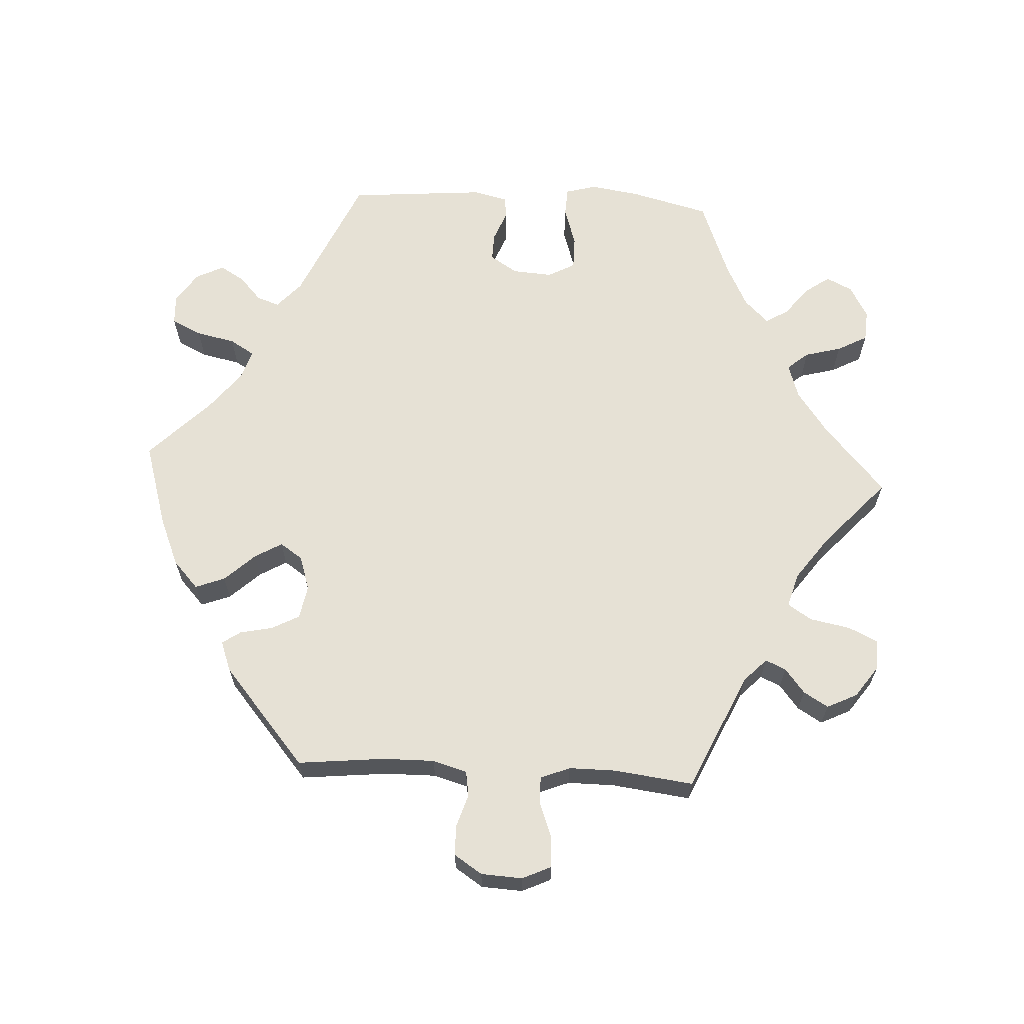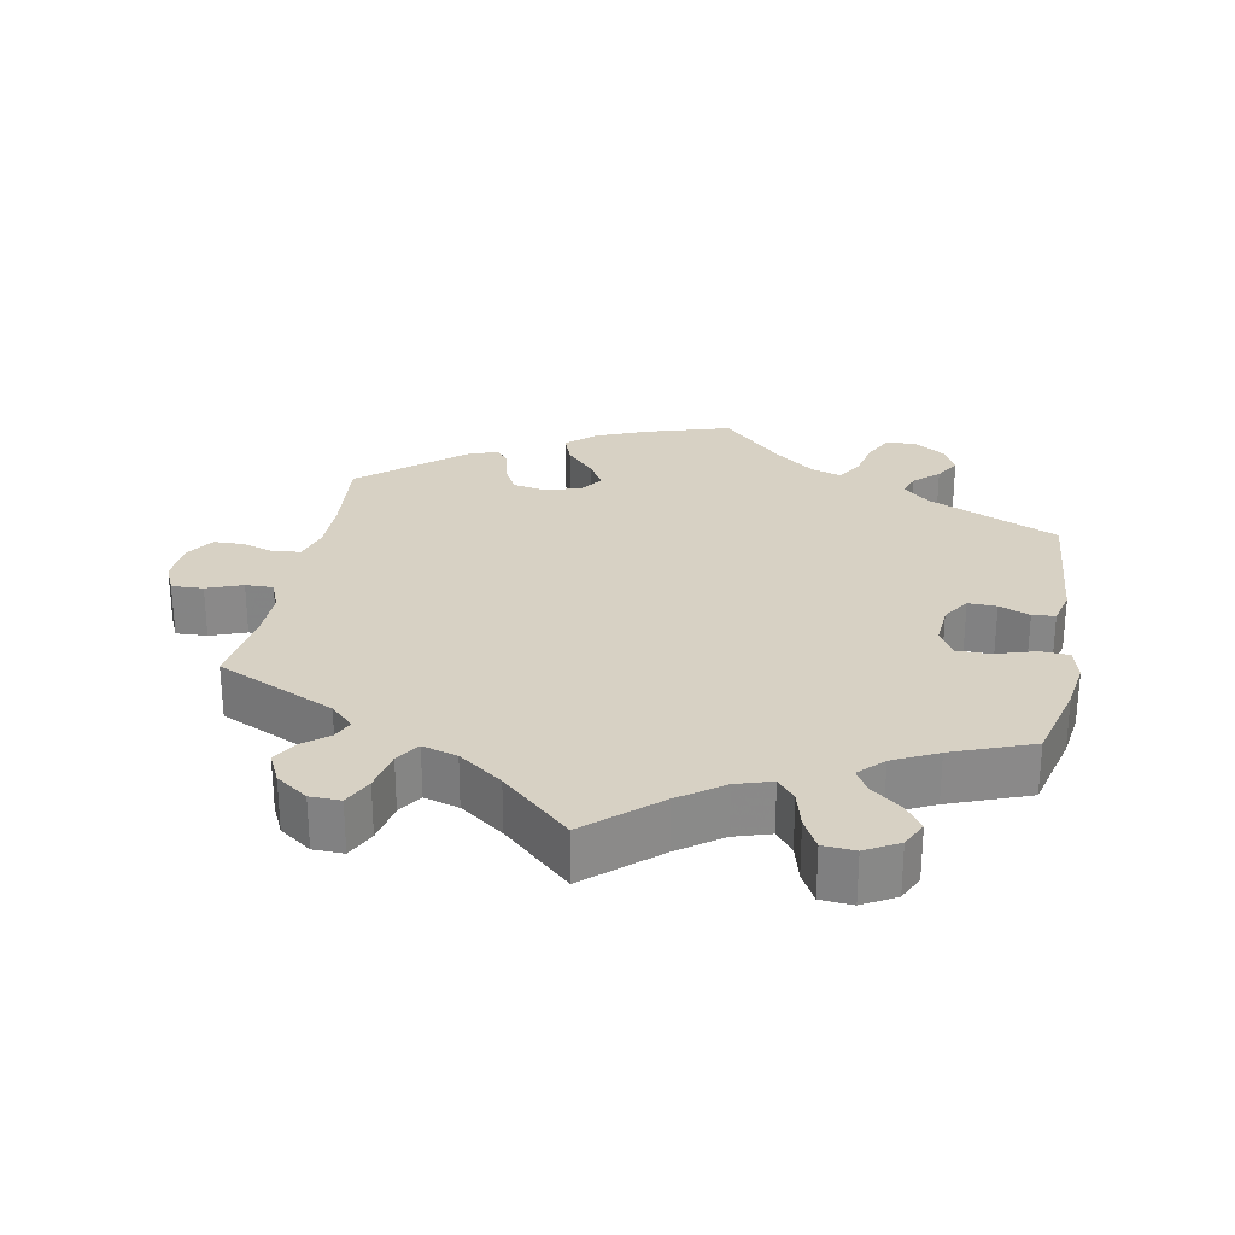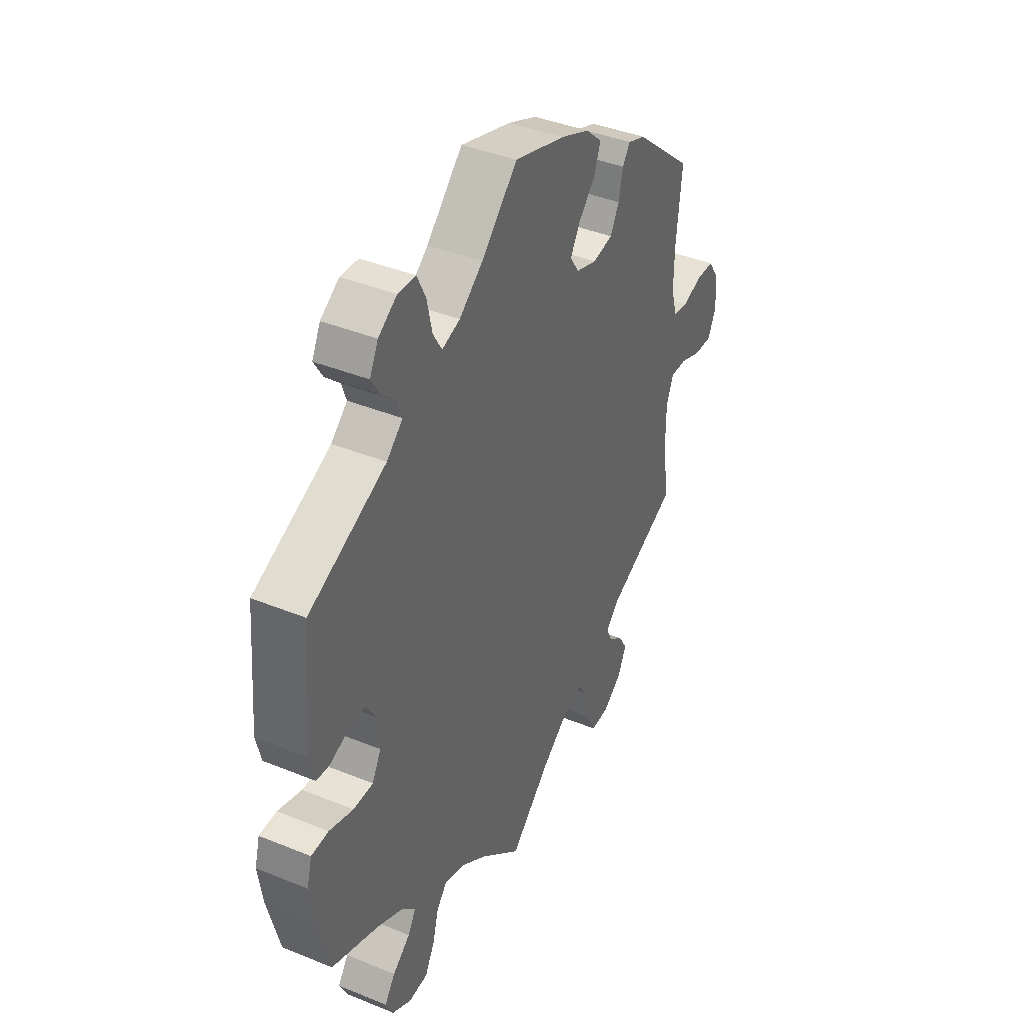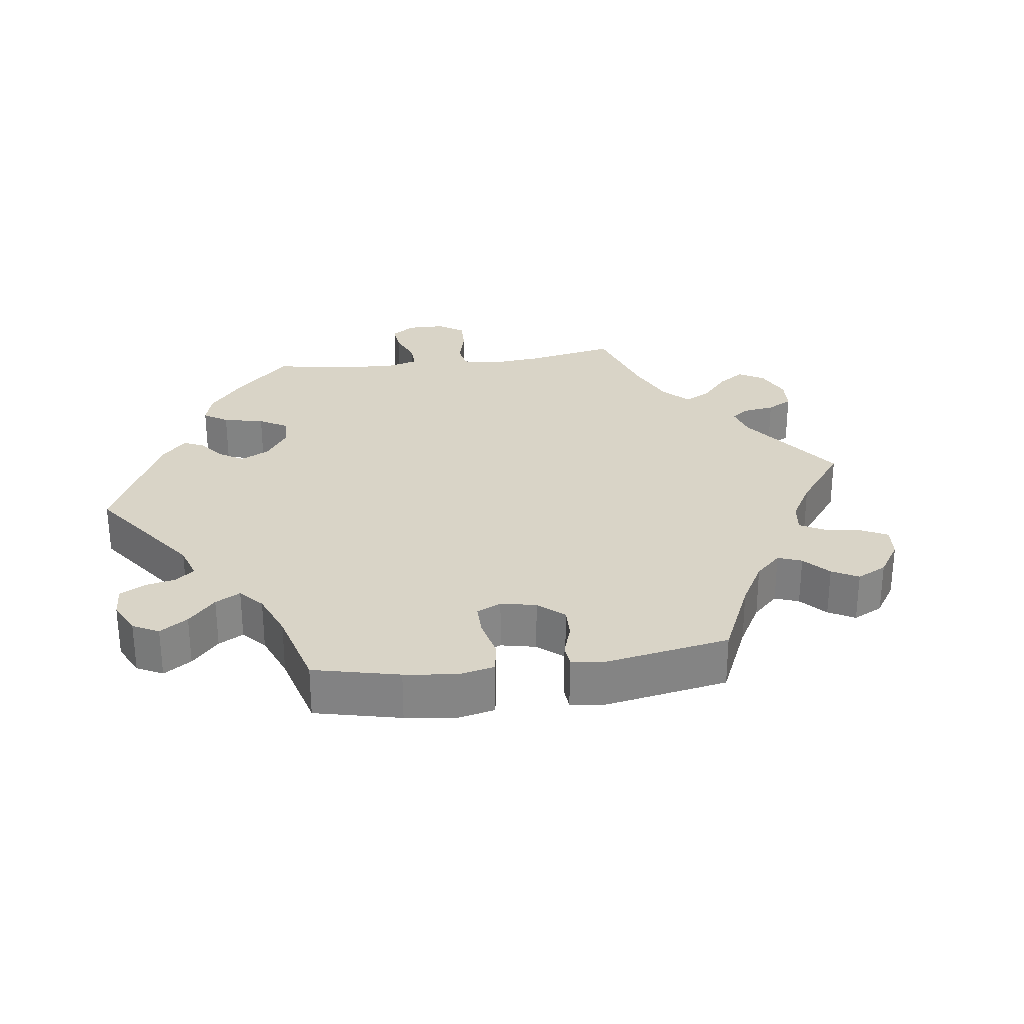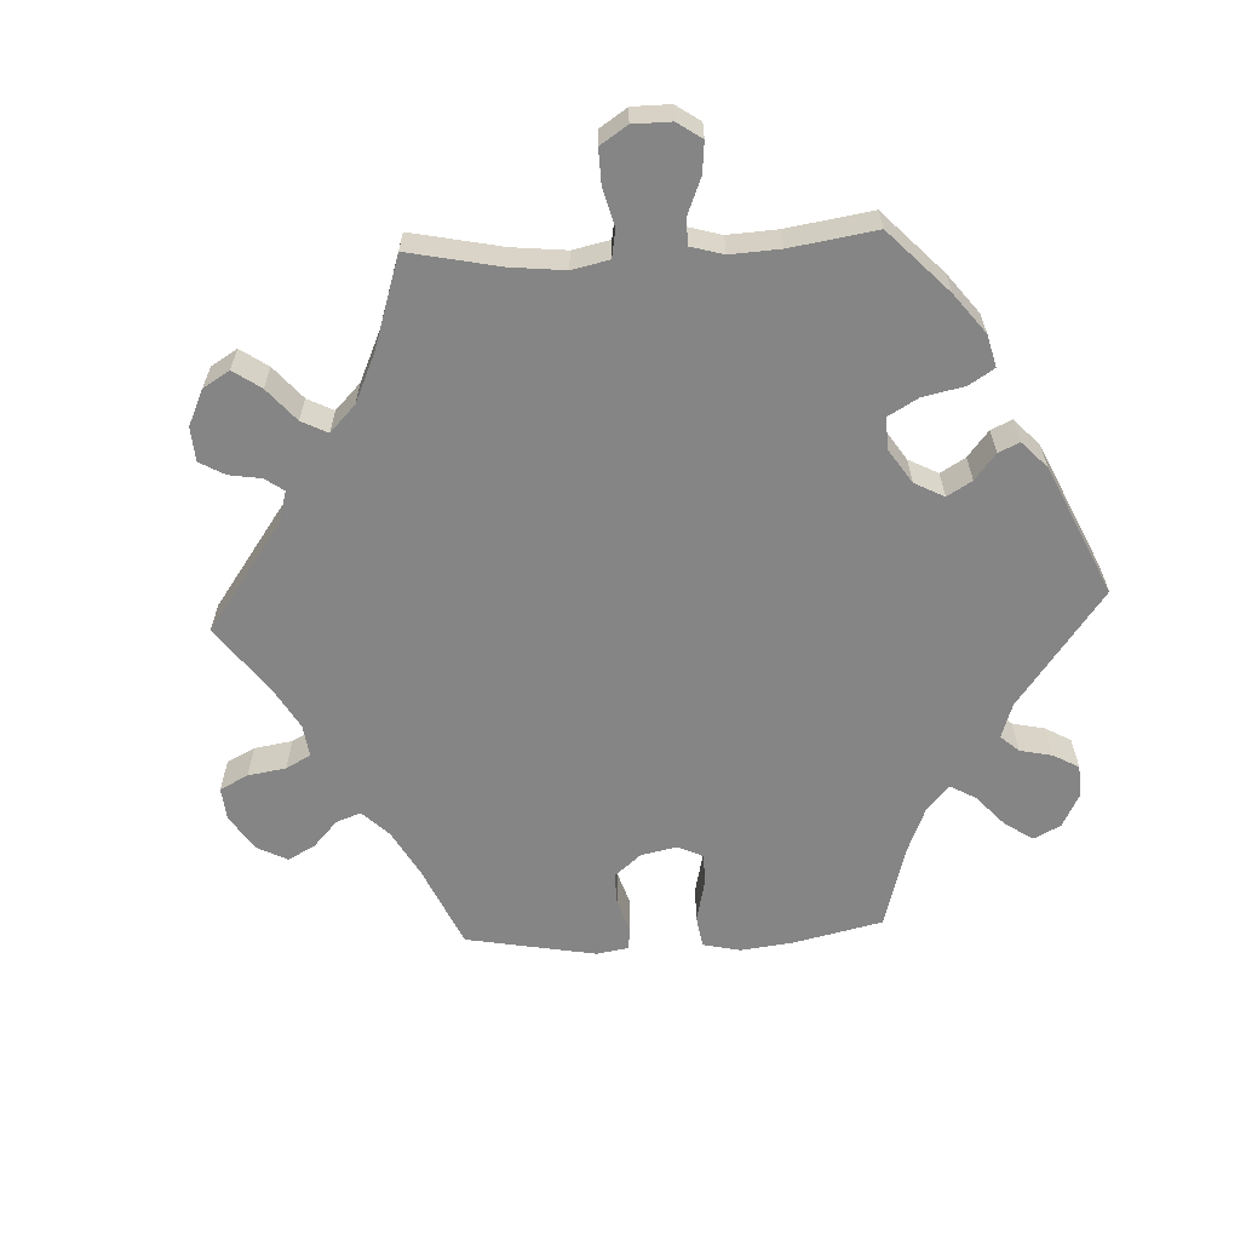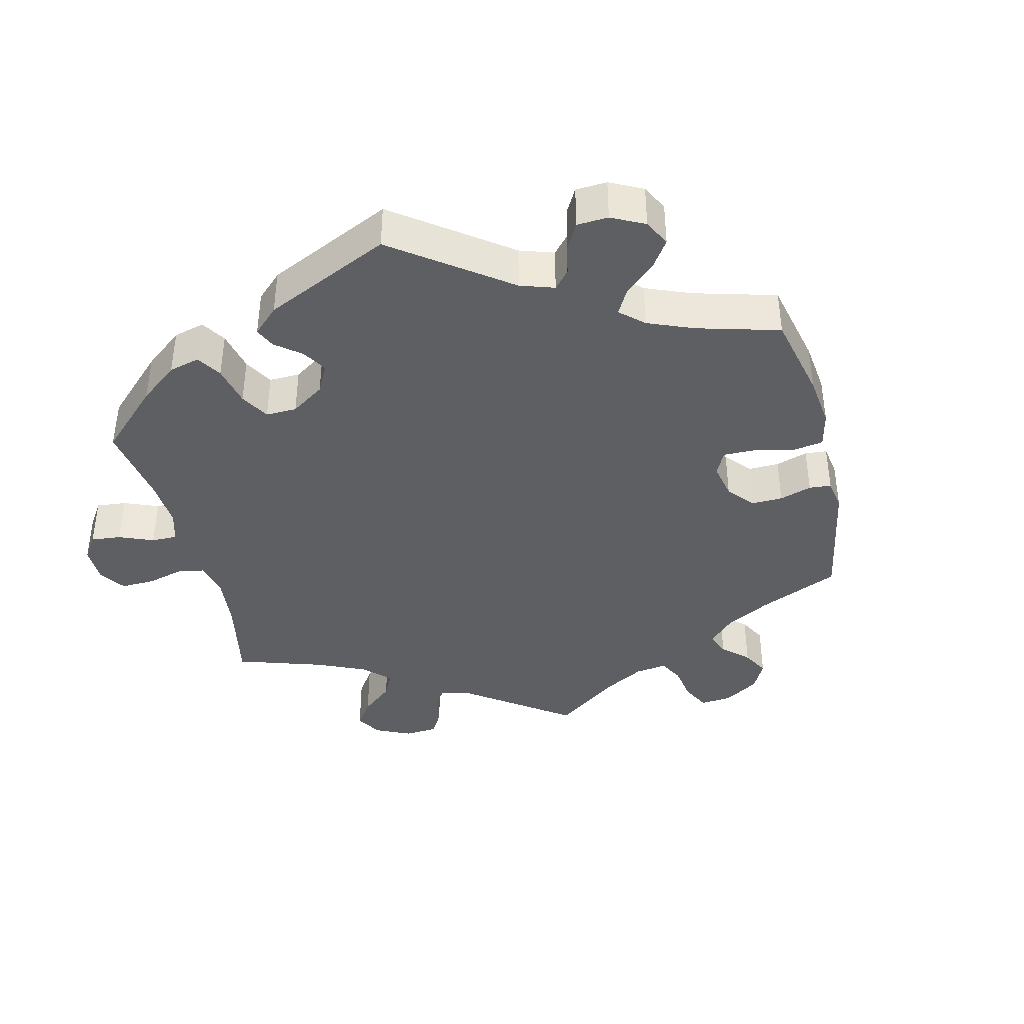
<metadata>
{"format":"obj","ext":"obj","renderer":"f3d","projection":"perspective","resolution":1024,"background":"white","views":[{"elev":64.6,"azim":93.2,"up":"+Y"},{"elev":27.1,"azim":-169.1,"up":"+Y"},{"elev":40.3,"azim":-63.4,"up":"+Z"},{"elev":28.4,"azim":22.3,"up":"+Y"},{"elev":-61.7,"azim":-147.2,"up":"+Y"},{"elev":-39.7,"azim":-46.4,"up":"+Y"}]}
</metadata>
<code>
v -0.529 0.07 -0.174
v -0.539 0.07 -0.105
v -0.527 0.07 -0.061
v -0.486 0.07 -0.059
v -0.429 0.07 -0.077
v -0.382 0.07 -0.077
v -0.361 0.07 -0.038
v -0.365 0.07 0.019
v -0.39 0.07 0.058
v -0.43 0.07 0.057
v -0.473 0.07 0.04
v -0.505 0.07 0.043
v -0.517 0.07 0.092
v -0.5 0.07 0.289
v -0.317 0.07 0.37
v -0.279 0.07 0.404
v -0.29 0.07 0.436
v -0.324 0.07 0.467
v -0.345 0.07 0.502
v -0.325 0.07 0.542
v -0.281 0.07 0.571
v -0.239 0.07 0.569
v -0.218 0.07 0.526
v -0.206 0.07 0.47
v -0.185 0.07 0.435
v -0.142 0.07 0.449
v -0.086 0.07 0.493
v 0 0.07 0.578
v 0.121 0.07 0.541
v 0.19 0.07 0.512
v 0.229 0.07 0.476
v 0.213 0.07 0.434
v 0.173 0.07 0.391
v 0.15 0.07 0.352
v 0.172 0.07 0.32
v 0.221 0.07 0.304
v 0.269 0.07 0.313
v 0.29 0.07 0.352
v 0.3 0.07 0.399
v 0.318 0.07 0.425
v 0.361 0.07 0.409
v 0.501 0.07 0.29
v 0.488 0.07 0.166
v 0.487 0.07 0.092
v 0.501 0.07 0.043
v 0.537 0.07 0.037
v 0.584 0.07 0.052
v 0.627 0.07 0.051
v 0.653 0.07 0.011
v 0.656 0.07 -0.048
v 0.637 0.07 -0.089
v 0.593 0.07 -0.087
v 0.543 0.07 -0.068
v 0.504 0.07 -0.067
v 0.487 0.07 -0.109
v 0.487 0.07 -0.176
v 0.501 0.07 -0.289
v 0.334 0.07 -0.365
v 0.301 0.07 -0.397
v 0.314 0.07 -0.426
v 0.349 0.07 -0.454
v 0.37 0.07 -0.489
v 0.349 0.07 -0.532
v 0.304 0.07 -0.564
v 0.261 0.07 -0.565
v 0.241 0.07 -0.523
v 0.23 0.07 -0.465
v 0.208 0.07 -0.431
v 0.159 0.07 -0.445
v 0.097 0.07 -0.49
v 0 0.07 -0.578
v -0.097 0.07 -0.492
v -0.158 0.07 -0.448
v -0.208 0.07 -0.432
v -0.233 0.07 -0.462
v -0.247 0.07 -0.514
v -0.27 0.07 -0.557
v -0.315 0.07 -0.56
v -0.361 0.07 -0.534
v -0.379 0.07 -0.497
v -0.354 0.07 -0.462
v -0.312 0.07 -0.429
v -0.293 0.07 -0.397
v -0.326 0.07 -0.363
v -0.388 0.07 -0.332
v -0.5 0.07 -0.289
v -0.529 0 -0.174
v -0.539 0 -0.105
v -0.527 0 -0.061
v -0.486 0 -0.059
v -0.429 0 -0.077
v -0.382 0 -0.077
v -0.361 0 -0.038
v -0.365 0 0.019
v -0.39 0 0.058
v -0.43 0 0.057
v -0.473 0 0.04
v -0.505 0 0.043
v -0.517 0 0.092
v -0.5 0 0.289
v -0.317 0 0.37
v -0.279 0 0.404
v -0.29 0 0.436
v -0.324 0 0.467
v -0.345 0 0.502
v -0.325 0 0.542
v -0.281 0 0.571
v -0.239 0 0.569
v -0.218 0 0.526
v -0.206 0 0.47
v -0.185 0 0.435
v -0.142 0 0.449
v -0.086 0 0.493
v 0 0 0.578
v 0.121 0 0.541
v 0.19 0 0.512
v 0.229 0 0.476
v 0.213 0 0.434
v 0.173 0 0.391
v 0.15 0 0.352
v 0.172 0 0.32
v 0.221 0 0.304
v 0.269 0 0.313
v 0.29 0 0.352
v 0.3 0 0.399
v 0.318 0 0.425
v 0.361 0 0.409
v 0.501 0 0.29
v 0.488 0 0.166
v 0.487 0 0.092
v 0.501 0 0.043
v 0.537 0 0.037
v 0.584 0 0.052
v 0.627 0 0.051
v 0.653 0 0.011
v 0.656 0 -0.048
v 0.637 0 -0.089
v 0.593 0 -0.087
v 0.543 0 -0.068
v 0.504 0 -0.067
v 0.487 0 -0.109
v 0.487 0 -0.176
v 0.501 0 -0.289
v 0.334 0 -0.365
v 0.301 0 -0.397
v 0.314 0 -0.426
v 0.349 0 -0.454
v 0.37 0 -0.489
v 0.349 0 -0.532
v 0.304 0 -0.564
v 0.261 0 -0.565
v 0.241 0 -0.523
v 0.23 0 -0.465
v 0.208 0 -0.431
v 0.159 0 -0.445
v 0.097 0 -0.49
v 0 0 -0.578
v -0.097 0 -0.492
v -0.158 0 -0.448
v -0.208 0 -0.432
v -0.233 0 -0.462
v -0.247 0 -0.514
v -0.27 0 -0.557
v -0.315 0 -0.56
v -0.361 0 -0.534
v -0.379 0 -0.497
v -0.354 0 -0.462
v -0.312 0 -0.429
v -0.293 0 -0.397
v -0.326 0 -0.363
v -0.388 0 -0.332
v -0.5 0 -0.289
f 85 86 1 2
f 84 85 2 3
f 83 84 3 4
f 79 80 81 82
f 79 82 83
f 78 79 83
f 75 76 77 78
f 74 75 78 83
f 73 74 83 4
f 70 71 72
f 69 70 72 73
f 68 69 73 4
f 64 65 66 67
f 64 67 68
f 63 64 68
f 60 61 62 63
f 59 60 63 68
f 58 59 68 4
f 56 57 58
f 55 56 58
f 54 55 58
f 50 51 52 53
f 50 53 54
f 49 50 54
f 46 47 48 49
f 45 46 49 54
f 44 45 54 58
f 40 41 42 43
f 38 39 40 43
f 37 38 43 44
f 36 37 44 58
f 30 31 32 33
f 30 33 34
f 27 28 29 30
f 26 27 30 34
f 25 26 34 35
f 21 22 23 24
f 21 24 25
f 20 21 25
f 17 18 19 20
f 16 17 20 25
f 15 16 25 35
f 10 11 12 13
f 9 10 13 14
f 8 9 14 15
f 58 4 5
f 58 5 6
f 36 58 6 7
f 15 35 36
f 7 8 15 36
f 88 87 172 171
f 89 88 171 170
f 90 89 170 169
f 168 167 166 165
f 169 168 165
f 169 165 164
f 164 163 162 161
f 169 164 161 160
f 90 169 160 159
f 158 157 156
f 159 158 156 155
f 90 159 155 154
f 153 152 151 150
f 154 153 150
f 154 150 149
f 149 148 147 146
f 154 149 146 145
f 90 154 145 144
f 144 143 142
f 144 142 141
f 144 141 140
f 139 138 137 136
f 140 139 136
f 140 136 135
f 135 134 133 132
f 140 135 132 131
f 144 140 131 130
f 129 128 127 126
f 129 126 125 124
f 130 129 124 123
f 144 130 123 122
f 119 118 117 116
f 120 119 116
f 116 115 114 113
f 120 116 113 112
f 121 120 112 111
f 110 109 108 107
f 111 110 107
f 111 107 106
f 106 105 104 103
f 111 106 103 102
f 121 111 102 101
f 99 98 97 96
f 100 99 96 95
f 101 100 95 94
f 91 90 144
f 92 91 144
f 93 92 144 122
f 122 121 101
f 122 101 94 93
f 1 87 88 2
f 2 88 89 3
f 3 89 90 4
f 4 90 91 5
f 5 91 92 6
f 6 92 93 7
f 7 93 94 8
f 8 94 95 9
f 9 95 96 10
f 10 96 97 11
f 11 97 98 12
f 12 98 99 13
f 13 99 100 14
f 14 100 101 15
f 15 101 102 16
f 16 102 103 17
f 17 103 104 18
f 18 104 105 19
f 19 105 106 20
f 20 106 107 21
f 21 107 108 22
f 22 108 109 23
f 23 109 110 24
f 24 110 111 25
f 25 111 112 26
f 26 112 113 27
f 27 113 114 28
f 28 114 115 29
f 29 115 116 30
f 30 116 117 31
f 31 117 118 32
f 32 118 119 33
f 33 119 120 34
f 34 120 121 35
f 35 121 122 36
f 36 122 123 37
f 37 123 124 38
f 38 124 125 39
f 39 125 126 40
f 40 126 127 41
f 41 127 128 42
f 42 128 129 43
f 43 129 130 44
f 44 130 131 45
f 45 131 132 46
f 46 132 133 47
f 47 133 134 48
f 48 134 135 49
f 49 135 136 50
f 50 136 137 51
f 51 137 138 52
f 52 138 139 53
f 53 139 140 54
f 54 140 141 55
f 55 141 142 56
f 56 142 143 57
f 57 143 144 58
f 58 144 145 59
f 59 145 146 60
f 60 146 147 61
f 61 147 148 62
f 62 148 149 63
f 63 149 150 64
f 64 150 151 65
f 65 151 152 66
f 66 152 153 67
f 67 153 154 68
f 68 154 155 69
f 69 155 156 70
f 70 156 157 71
f 71 157 158 72
f 72 158 159 73
f 73 159 160 74
f 74 160 161 75
f 75 161 162 76
f 76 162 163 77
f 77 163 164 78
f 78 164 165 79
f 79 165 166 80
f 80 166 167 81
f 81 167 168 82
f 82 168 169 83
f 83 169 170 84
f 84 170 171 85
f 85 171 172 86
f 86 172 87 1

</code>
